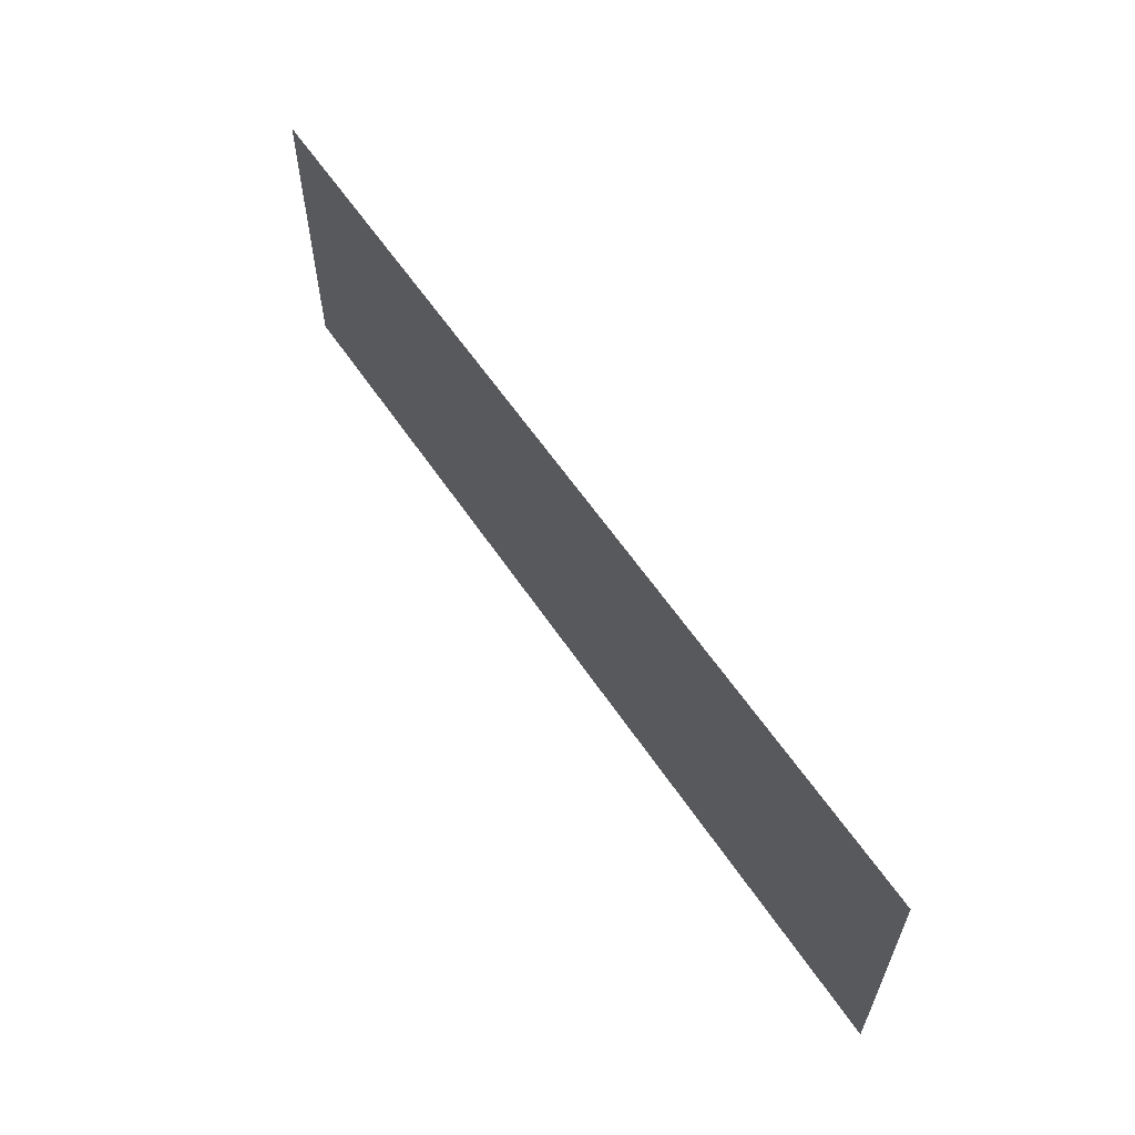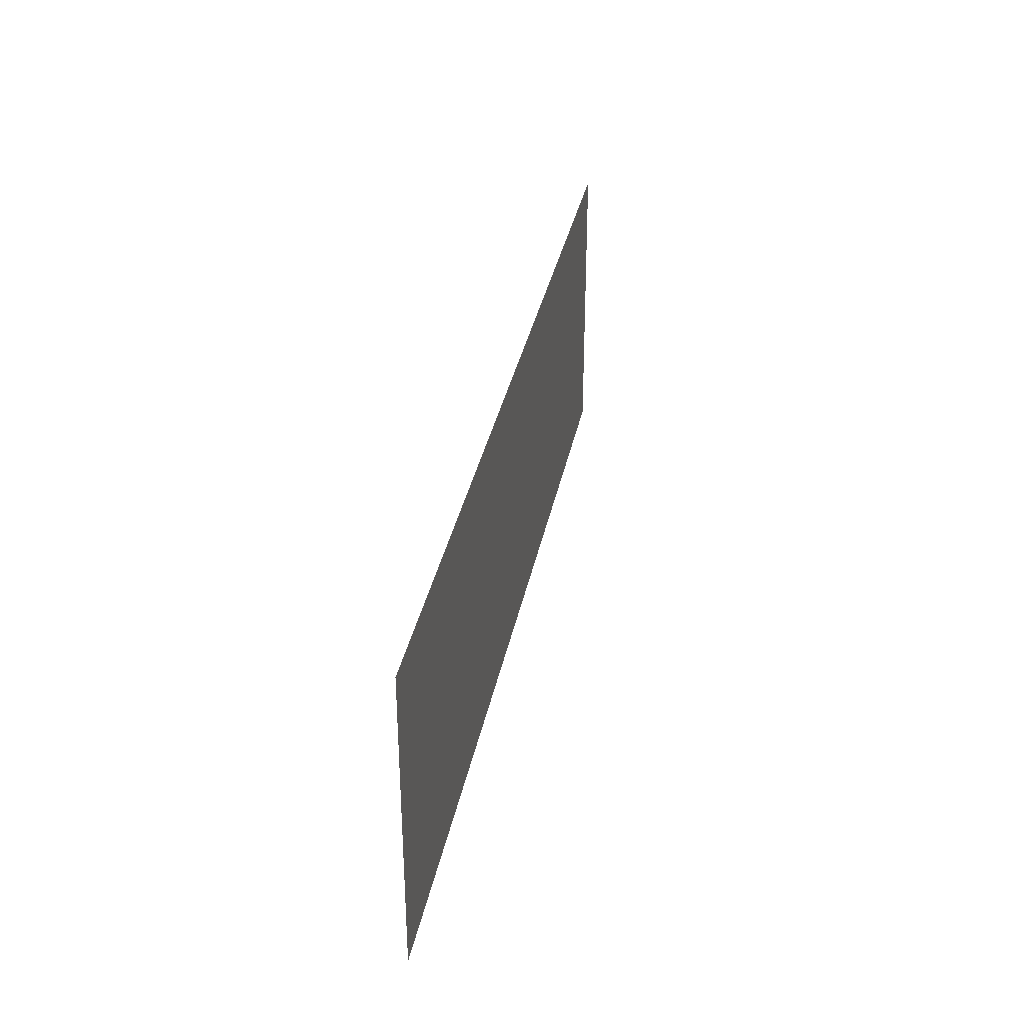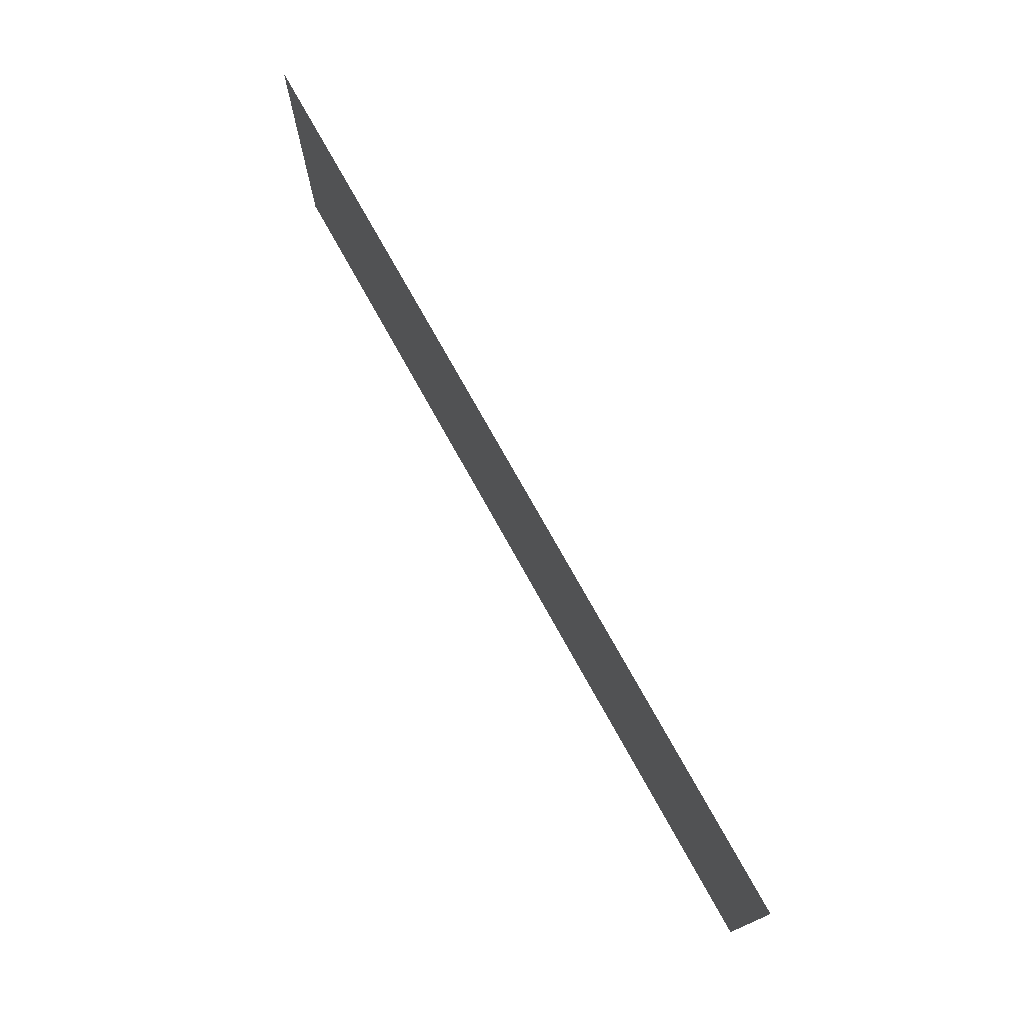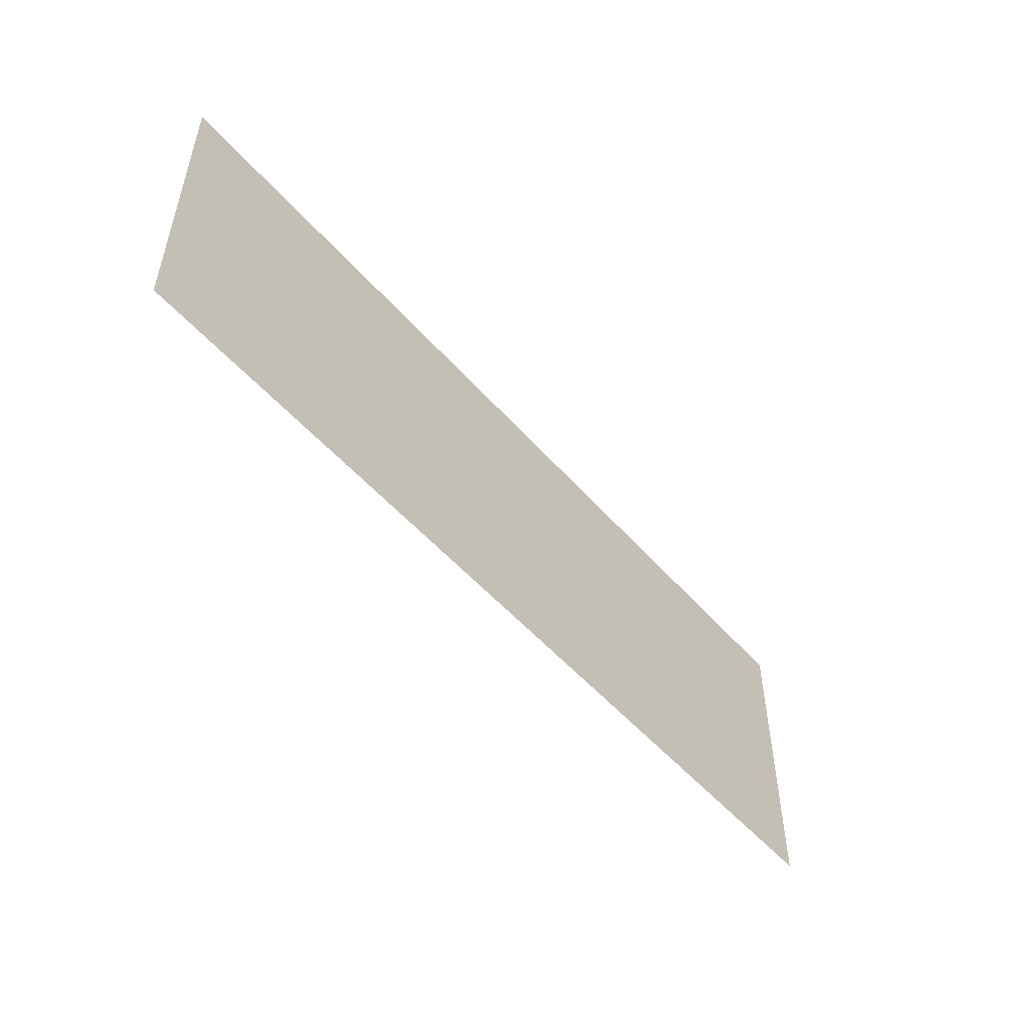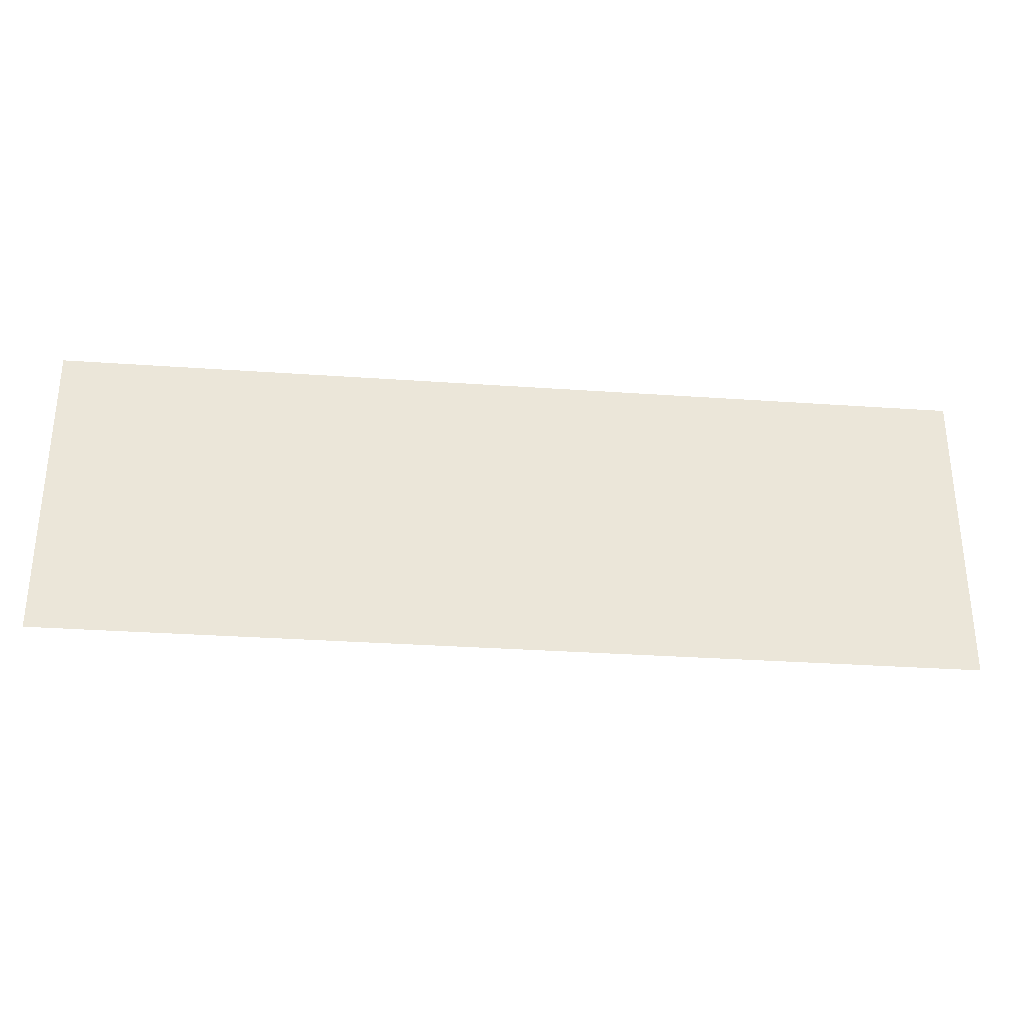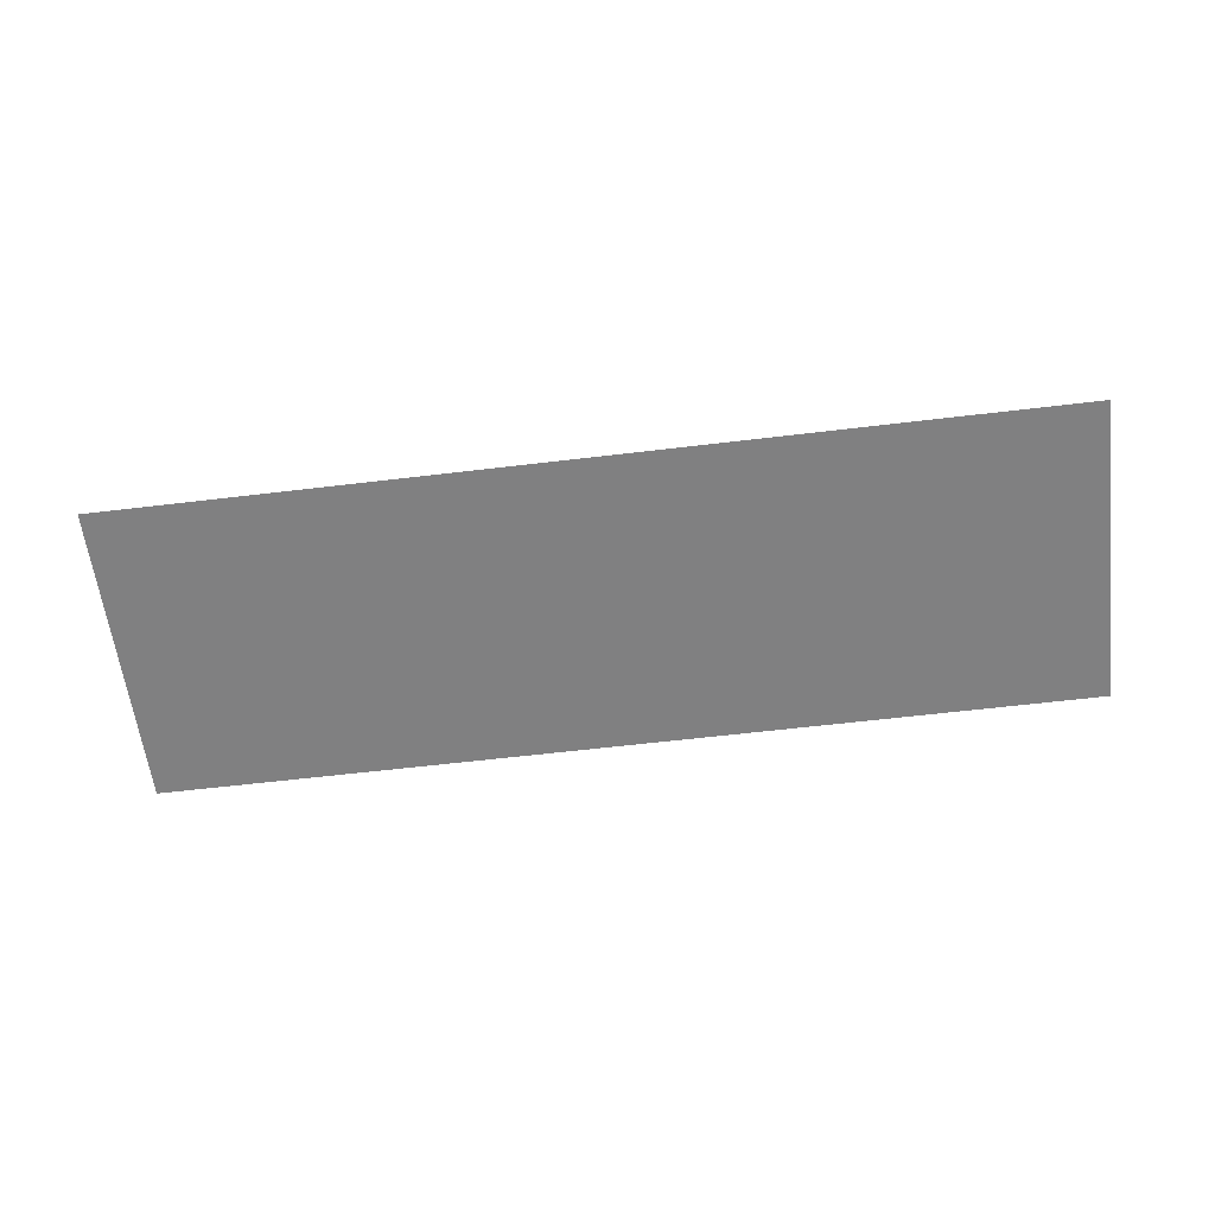
<metadata>
{"format":"obj","ext":"obj","renderer":"f3d","projection":"perspective","resolution":1024,"background":"white","views":[{"elev":60.1,"azim":-123.8,"up":"+Y"},{"elev":33.9,"azim":101.0,"up":"+Y"},{"elev":74.5,"azim":61.0,"up":"+Y"},{"elev":-51.3,"azim":-50.5,"up":"+Y"},{"elev":-31.3,"azim":174.3,"up":"+Y"},{"elev":-60.2,"azim":7.0,"up":"+Z"}]}
</metadata>
<code>
v 1.5 0.5 0
v 0.5 0.5 0
v -0.5 0.5 0
v -1.5 0.5 0
v -1.5 -0.5 0
v -0.5 -0.5 0
v 0.5 -0.5 0
v 1.5 -0.5 0
f 1 7 8
f 1 2 7
f 2 6 7
f 2 3 6
f 3 4 5
f 3 5 6

</code>
